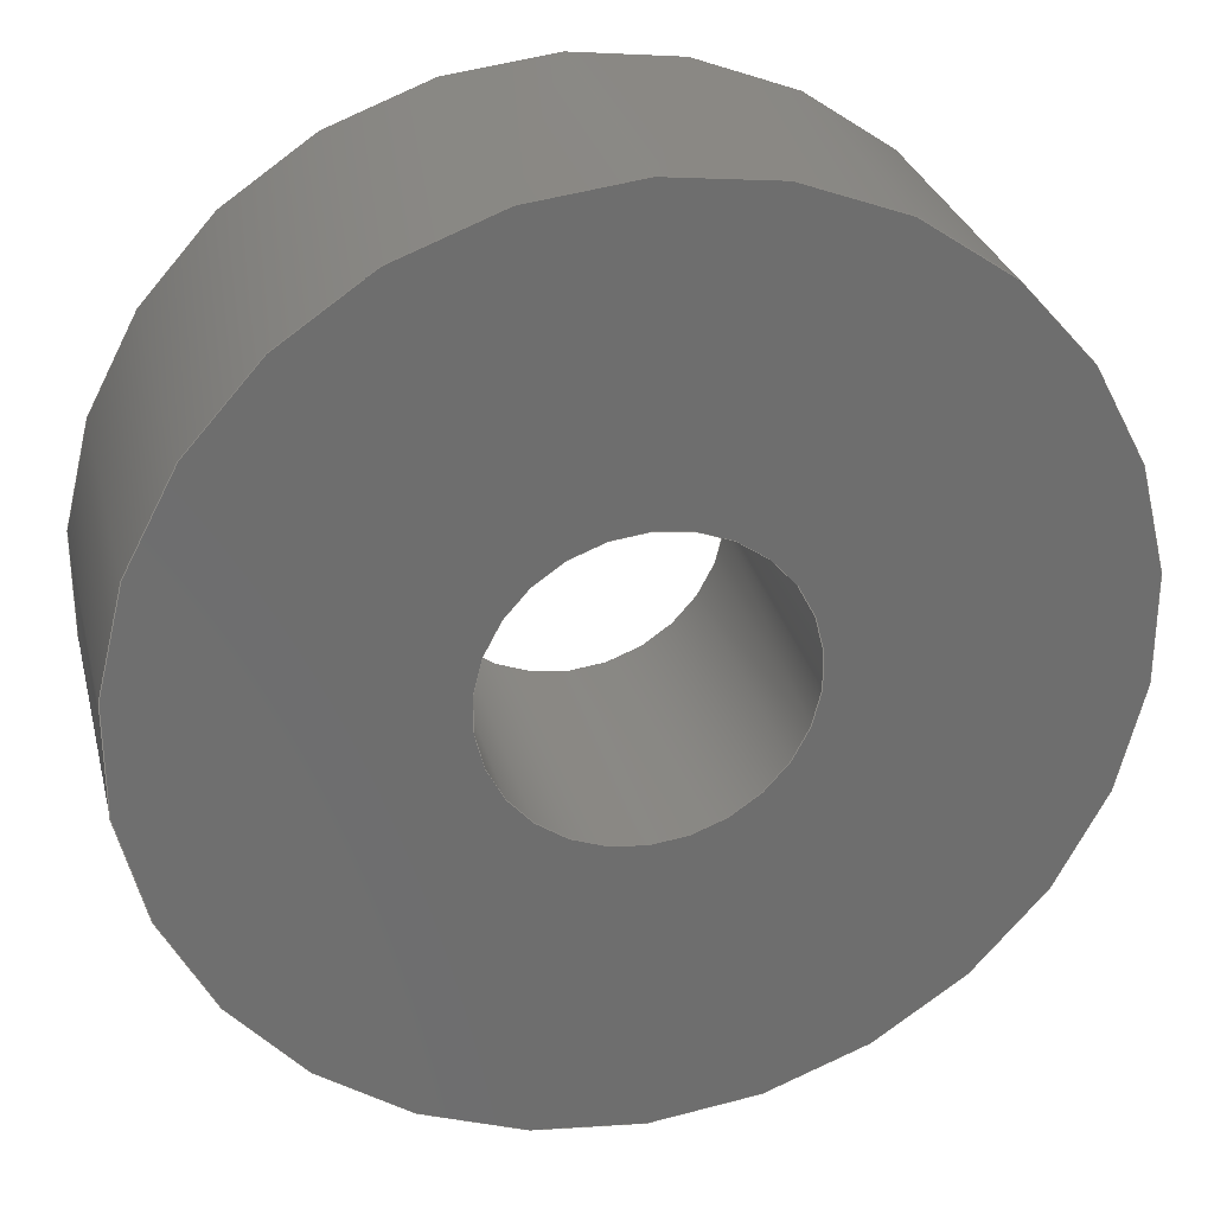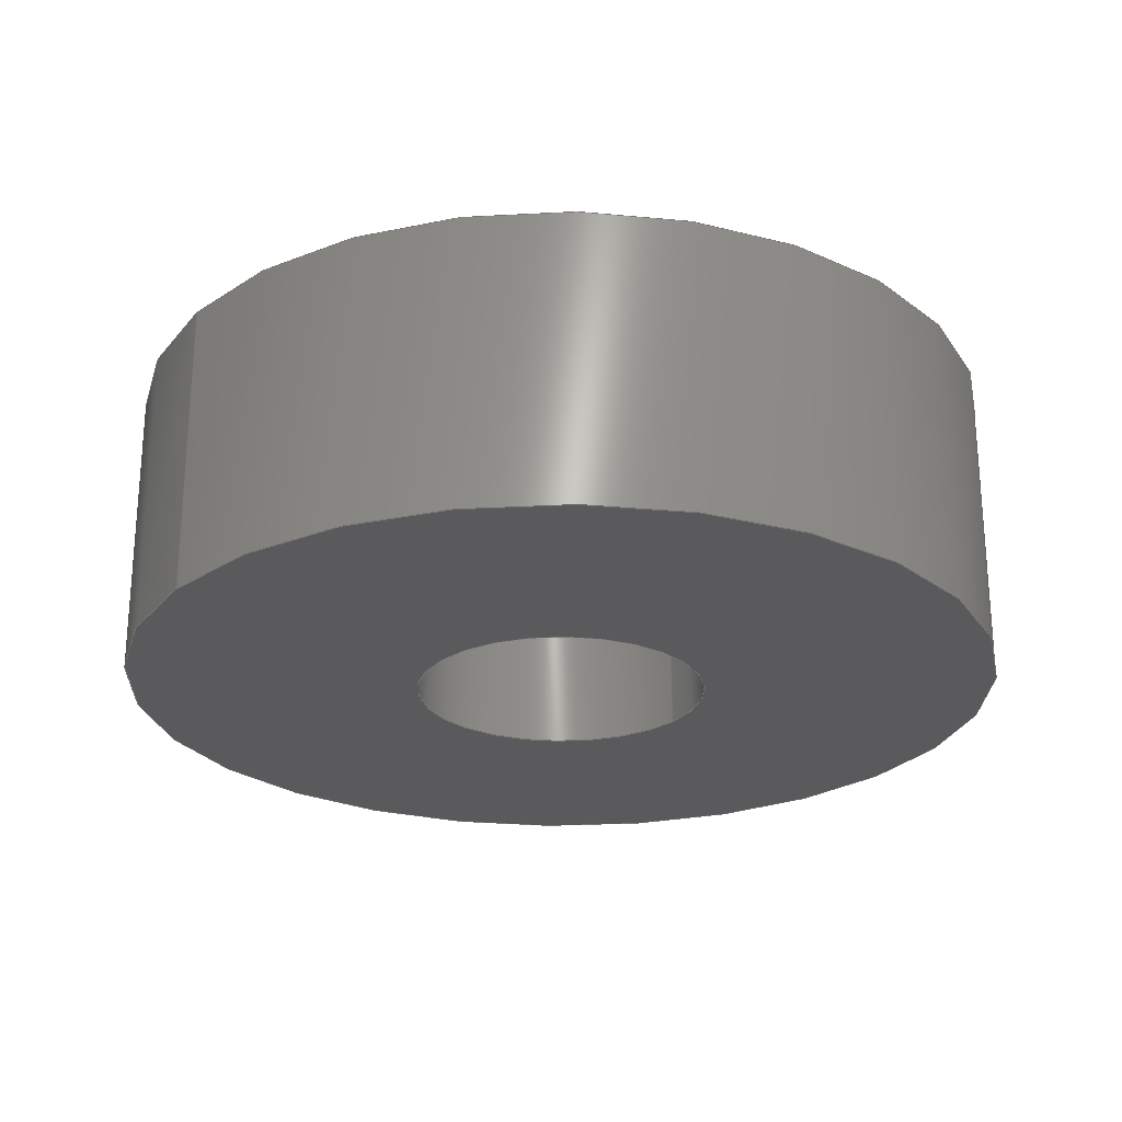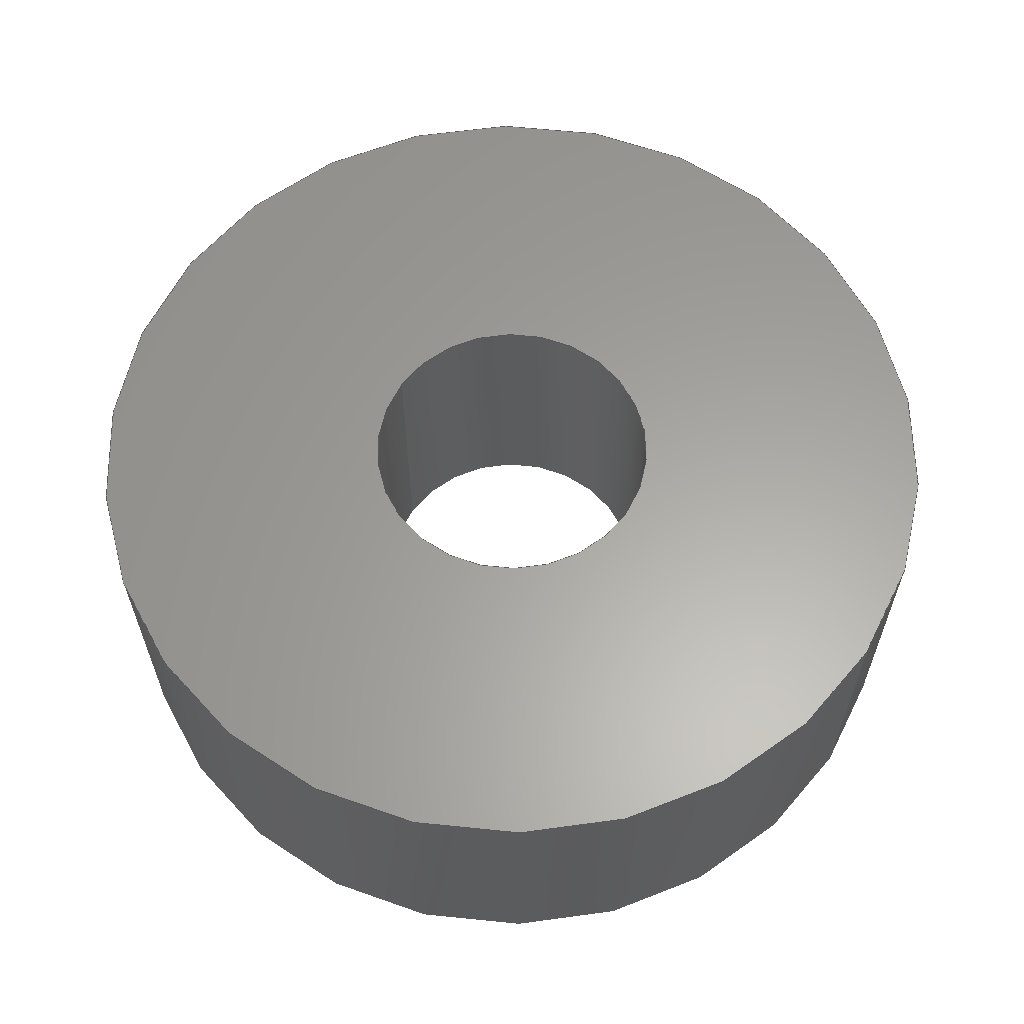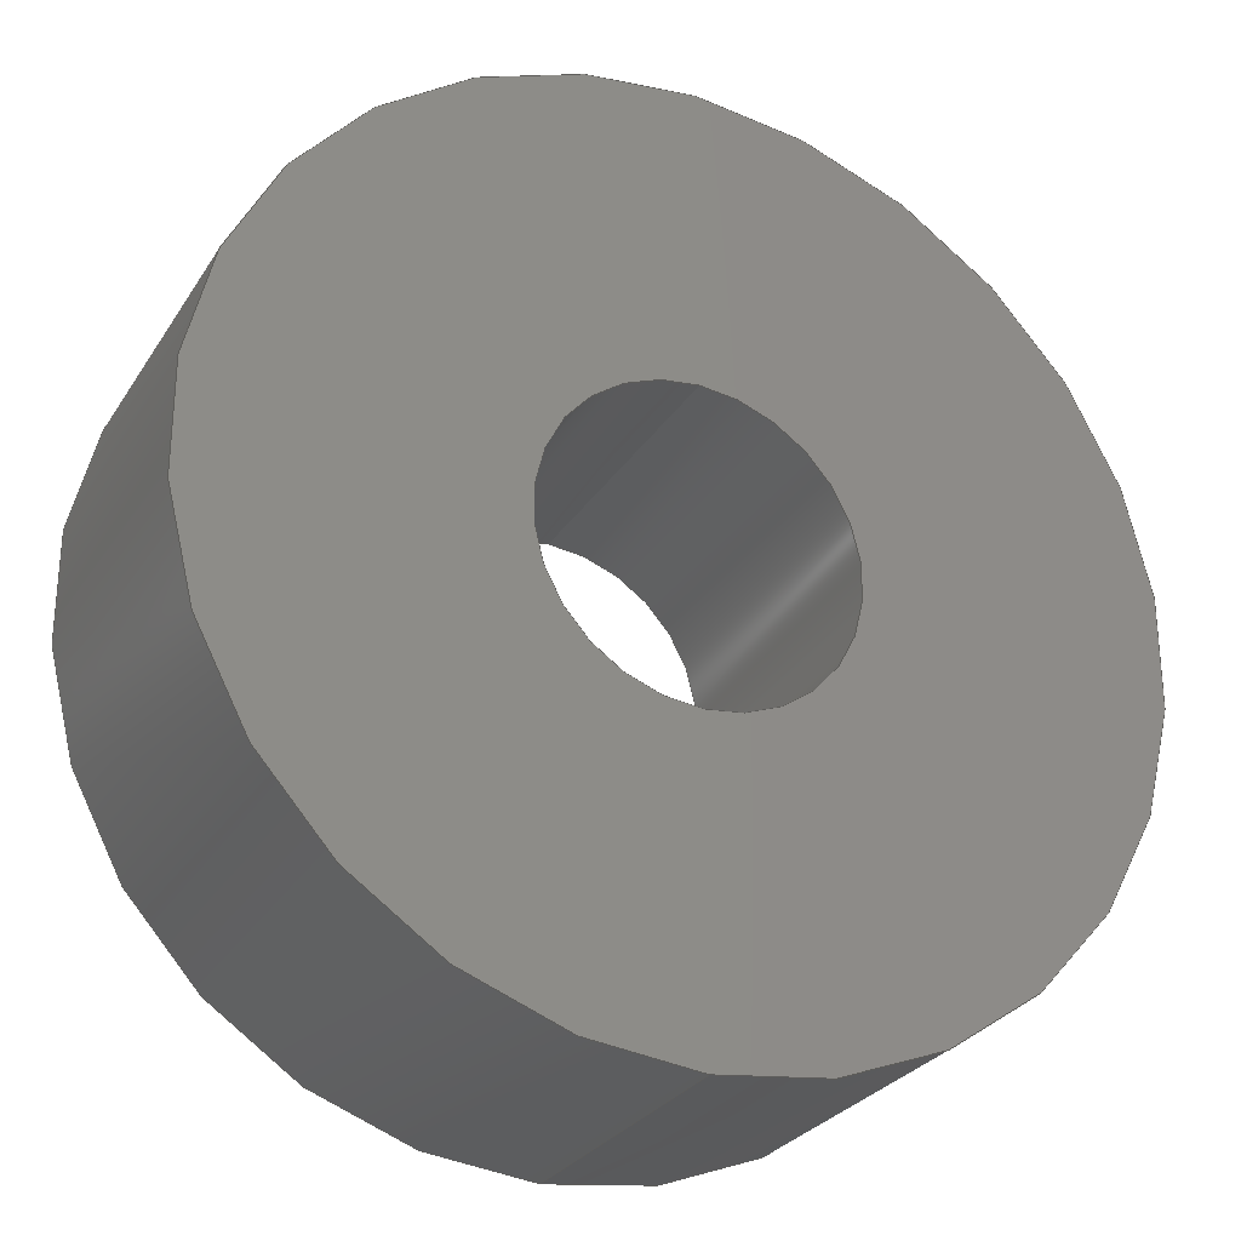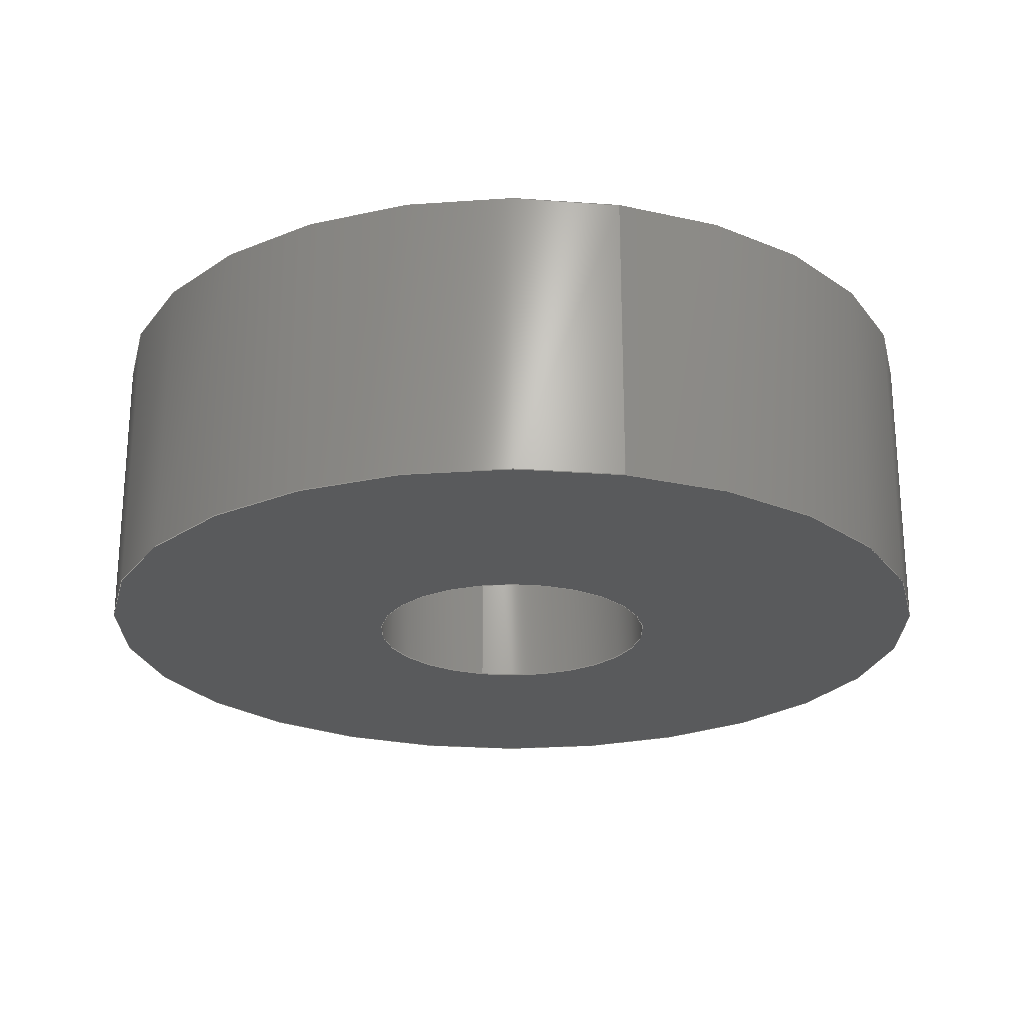
<metadata>
{"format":"step","ext":"step","renderer":"f3d","projection":"perspective","resolution":1024,"background":"white","views":[{"elev":29.1,"azim":166.2,"up":"+Z"},{"elev":-24.4,"azim":53.5,"up":"+Y"},{"elev":61.7,"azim":-56.4,"up":"+Y"},{"elev":-27.8,"azim":-26.0,"up":"+Z"},{"elev":-23.4,"azim":-14.0,"up":"+Y"}]}
</metadata>
<code>
ISO-10303-21;
DATA;
#1 = CYLINDRICAL_SURFACE ( 'NONE', #14, 4.5 ) ;
#2 = VECTOR ( 'NONE', #52, 1000 ) ;
#3 = CARTESIAN_POINT ( 'NONE',  ( 0, 0, 0 ) ) ;
#4 = CARTESIAN_POINT ( 'NONE',  ( 0, 3, -4.5 ) ) ;
#5 = CIRCLE ( 'NONE', #117, 1.5 ) ;
#6 = CARTESIAN_POINT ( 'NONE',  ( 0, 0, -1.5 ) ) ;
#7 = PRODUCT_CONTEXT ( 'NONE', #60, 'mechanical' ) ;
#8 = UNCERTAINTY_MEASURE_WITH_UNIT (LENGTH_MEASURE( 1e-05 ), #146, 'distance_accuracy_value', 'NONE');
#9 =( NAMED_UNIT ( * ) PLANE_ANGLE_UNIT ( ) SI_UNIT ( $, .RADIAN. ) );
#10 = ADVANCED_FACE ( 'NONE', ( #18, #175 ), #104, .F. ) ;
#11 = EDGE_LOOP ( 'NONE', ( #180, #182 ) ) ;
#12 = PRODUCT_RELATED_PRODUCT_CATEGORY ( 'part', '', ( #96 ) ) ;
#13 = ORIENTED_EDGE ( 'NONE', *, *, #120, .T. ) ;
#14 = AXIS2_PLACEMENT_3D ( 'NONE', #140, #67, #188 ) ;
#15 = ORIENTED_EDGE ( 'NONE', *, *, #39, .F. ) ;
#16 = ORIENTED_EDGE ( 'NONE', *, *, #196, .F. ) ;
#17 = DIRECTION ( 'NONE',  ( 0, 1, 0 ) ) ;
#18 = FACE_OUTER_BOUND ( 'NONE', #43, .T. ) ;
#19 = CARTESIAN_POINT ( 'NONE',  ( 0, 0, 0 ) ) ;
#20 = LINE ( 'NONE', #4, #78 ) ;
#21 = CIRCLE ( 'NONE', #45, 4.5 ) ;
#22 = DIRECTION ( 'NONE',  ( 0, -0, 1 ) ) ;
#23 = CYLINDRICAL_SURFACE ( 'NONE', #70, 4.5 ) ;
#24 = AXIS2_PLACEMENT_3D ( 'NONE', #143, #69, #57 ) ;
#25 = CARTESIAN_POINT ( 'NONE',  ( 0, 3, 0 ) ) ;
#26 = AXIS2_PLACEMENT_3D ( 'NONE', #3, #94, #22 ) ;
#27 = EDGE_LOOP ( 'NONE', ( #101, #114, #136, #61 ) ) ;
#28 = ORIENTED_EDGE ( 'NONE', *, *, #189, .F. ) ;
#29 = ORIENTED_EDGE ( 'NONE', *, *, #56, .F. ) ;
#30 = ORIENTED_EDGE ( 'NONE', *, *, #80, .F. ) ;
#31 = AXIS2_PLACEMENT_3D ( 'NONE', #190, #161, #100 ) ;
#32 = DIRECTION ( 'NONE',  ( 0, 0, 1 ) ) ;
#33 = CARTESIAN_POINT ( 'NONE',  ( 0, 0, 0 ) ) ;
#34 =( NAMED_UNIT ( * ) PLANE_ANGLE_UNIT ( ) SI_UNIT ( $, .RADIAN. ) );
#35 = EDGE_CURVE ( 'NONE', #87, #150, #119, .T. ) ;
#36 = PRODUCT_DEFINITION_FORMATION_WITH_SPECIFIED_SOURCE ( 'ANY', '', #96, .NOT_KNOWN. ) ;
#37 = COLOUR_RGB ( '',0.7922, 0.8196, 0.9333 ) ;
#38 = CYLINDRICAL_SURFACE ( 'NONE', #31, 1.5 ) ;
#39 = EDGE_CURVE ( 'NONE', #86, #72, #20, .T. ) ;
#40 = DIRECTION ( 'NONE',  ( 1, 0, 0 ) ) ;
#41 = DIRECTION ( 'NONE',  ( 0, 0, 1 ) ) ;
#42 = CIRCLE ( 'NONE', #102, 4.5 ) ;
#43 = EDGE_LOOP ( 'NONE', ( #118, #73 ) ) ;
#44 = ORIENTED_EDGE ( 'NONE', *, *, #35, .T. ) ;
#45 = AXIS2_PLACEMENT_3D ( 'NONE', #154, #95, #75 ) ;
#46 = DIRECTION ( 'NONE',  ( 0, 0, 1 ) ) ;
#47 = FACE_OUTER_BOUND ( 'NONE', #27, .T. ) ;
#48 = CARTESIAN_POINT ( 'NONE',  ( 0, 0, 0 ) ) ;
#49 = PRESENTATION_STYLE_ASSIGNMENT (( #123 ) ) ;
#50 =( LENGTH_UNIT ( ) NAMED_UNIT ( * ) SI_UNIT ( .MILLI., .METRE. ) );
#51 = MECHANICAL_DESIGN_GEOMETRIC_PRESENTATION_REPRESENTATION (  '', ( #193 ), #74 ) ;
#52 = DIRECTION ( 'NONE',  ( -0, -1, -0 ) ) ;
#53 = FACE_OUTER_BOUND ( 'NONE', #11, .T. ) ;
#54 = LINE ( 'NONE', #163, #2 ) ;
#55 = FACE_OUTER_BOUND ( 'NONE', #112, .T. ) ;
#56 = EDGE_CURVE ( 'NONE', #103, #195, #79, .T. ) ;
#57 = DIRECTION ( 'NONE',  ( 0, -0, 1 ) ) ;
#58 = ORIENTED_EDGE ( 'NONE', *, *, #189, .T. ) ;
#59 = AXIS2_PLACEMENT_3D ( 'NONE', #165, #81, #97 ) ;
#60 = APPLICATION_CONTEXT ( 'automotive_design' ) ;
#61 = ORIENTED_EDGE ( 'NONE', *, *, #113, .T. ) ;
#62 = AXIS2_PLACEMENT_3D ( 'NONE', #25, #128, #111 ) ;
#63 = EDGE_CURVE ( 'NONE', #87, #86, #21, .T. ) ;
#64 = CARTESIAN_POINT ( 'NONE',  ( 0, 3, -4.5 ) ) ;
#65 = DIRECTION ( 'NONE',  ( 0, 1, 0 ) ) ;
#66 = CARTESIAN_POINT ( 'NONE',  ( 0, 3, 0 ) ) ;
#67 = DIRECTION ( 'NONE',  ( -0, -1, -0 ) ) ;
#68 = EDGE_CURVE ( 'NONE', #86, #87, #91, .T. ) ;
#69 = DIRECTION ( 'NONE',  ( 0, 1, 0 ) ) ;
#70 = AXIS2_PLACEMENT_3D ( 'NONE', #127, #83, #142 ) ;
#71 = FACE_BOUND ( 'NONE', #183, .T. ) ;
#72 = VERTEX_POINT ( 'NONE', #155 ) ;
#73 = ORIENTED_EDGE ( 'NONE', *, *, #125, .F. ) ;
#74 =( GEOMETRIC_REPRESENTATION_CONTEXT ( 3 ) GLOBAL_UNCERTAINTY_ASSIGNED_CONTEXT ( ( #82 ) ) GLOBAL_UNIT_ASSIGNED_CONTEXT ( ( #50, #34, #105 ) ) REPRESENTATION_CONTEXT ( 'NONE', 'WORKASPACE' ) );
#75 = DIRECTION ( 'NONE',  ( 0, 0, 1 ) ) ;
#76 = FILL_AREA_STYLE_COLOUR ( '', #37 ) ;
#77 = DIRECTION ( 'NONE',  ( 0, 0, 1 ) ) ;
#78 = VECTOR ( 'NONE', #187, 1000 ) ;
#79 = LINE ( 'NONE', #170, #181 ) ;
#80 = EDGE_CURVE ( 'NONE', #195, #135, #5, .T. ) ;
#81 = DIRECTION ( 'NONE',  ( -0, -1, -0 ) ) ;
#82 = UNCERTAINTY_MEASURE_WITH_UNIT (LENGTH_MEASURE( 1e-05 ), #50, 'distance_accuracy_value', 'NONE');
#83 = DIRECTION ( 'NONE',  ( -0, -1, -0 ) ) ;
#84 = CIRCLE ( 'NONE', #171, 1.5 ) ;
#85 = ORIENTED_EDGE ( 'NONE', *, *, #196, .T. ) ;
#86 = VERTEX_POINT ( 'NONE', #64 ) ;
#87 = VERTEX_POINT ( 'NONE', #126 ) ;
#88 = ORIENTED_EDGE ( 'NONE', *, *, #120, .F. ) ;
#89 = ORIENTED_EDGE ( 'NONE', *, *, #166, .F. ) ;
#90 = CARTESIAN_POINT ( 'NONE',  ( 0, 3, 0 ) ) ;
#91 = CIRCLE ( 'NONE', #110, 4.5 ) ;
#92 = FILL_AREA_STYLE ('',( #76 ) ) ;
#93 = DIRECTION ( 'NONE',  ( 0, 0, 1 ) ) ;
#94 = DIRECTION ( 'NONE',  ( 0, 1, 0 ) ) ;
#95 = DIRECTION ( 'NONE',  ( 0, 1, 0 ) ) ;
#96 = PRODUCT ( 'ring[3m][d9]', 'ring[3m][d9]', '', ( #7 ) ) ;
#97 = DIRECTION ( 'NONE',  ( 0, 0, -1 ) ) ;
#98 = VECTOR ( 'NONE', #184, 1000 ) ;
#99 = DIRECTION ( 'NONE',  ( 0, 1, 0 ) ) ;
#100 = DIRECTION ( 'NONE',  ( 0, 0, -1 ) ) ;
#101 = ORIENTED_EDGE ( 'NONE', *, *, #35, .F. ) ;
#102 = AXIS2_PLACEMENT_3D ( 'NONE', #19, #17, #93 ) ;
#103 = VERTEX_POINT ( 'NONE', #158 ) ;
#104 = PLANE ( 'NONE',  #26 ) ;
#105 =( NAMED_UNIT ( * ) SI_UNIT ( $, .STERADIAN. ) SOLID_ANGLE_UNIT ( ) );
#106 = CLOSED_SHELL ( 'NONE', ( #153, #162, #159, #10, #115, #144 ) ) ;
#107 = DIRECTION ( 'NONE',  ( 0, 0, 1 ) ) ;
#108 = DIRECTION ( 'NONE',  ( 0, 0, 1 ) ) ;
#109 = CARTESIAN_POINT ( 'NONE',  ( 0, 0, 0 ) ) ;
#110 = AXIS2_PLACEMENT_3D ( 'NONE', #90, #65, #77 ) ;
#111 = DIRECTION ( 'NONE',  ( 0, 0, 1 ) ) ;
#112 = EDGE_LOOP ( 'NONE', ( #198, #44, #116, #15 ) ) ;
#113 = EDGE_CURVE ( 'NONE', #72, #150, #42, .T. ) ;
#114 = ORIENTED_EDGE ( 'NONE', *, *, #68, .F. ) ;
#115 = ADVANCED_FACE ( 'NONE', ( #47 ), #1, .T. ) ;
#116 = ORIENTED_EDGE ( 'NONE', *, *, #125, .T. ) ;
#117 = AXIS2_PLACEMENT_3D ( 'NONE', #33, #124, #46 ) ;
#118 = ORIENTED_EDGE ( 'NONE', *, *, #113, .F. ) ;
#119 = LINE ( 'NONE', #185, #98 ) ;
#120 = EDGE_CURVE ( 'NONE', #197, #103, #157, .T. ) ;
#121 = MANIFOLD_SOLID_BREP ( 'Boss-Extrude1', #106 ) ;
#122 =( GEOMETRIC_REPRESENTATION_CONTEXT ( 3 ) GLOBAL_UNCERTAINTY_ASSIGNED_CONTEXT ( ( #8 ) ) GLOBAL_UNIT_ASSIGNED_CONTEXT ( ( #146, #9, #177 ) ) REPRESENTATION_CONTEXT ( 'NONE', 'WORKASPACE' ) );
#123 = SURFACE_STYLE_USAGE ( .BOTH. , #139 ) ;
#124 = DIRECTION ( 'NONE',  ( 0, 1, 0 ) ) ;
#125 = EDGE_CURVE ( 'NONE', #150, #72, #134, .T. ) ;
#126 = CARTESIAN_POINT ( 'NONE',  ( 5.511e-16, 3, 4.5 ) ) ;
#127 = CARTESIAN_POINT ( 'NONE',  ( 0, 3, 0 ) ) ;
#128 = DIRECTION ( 'NONE',  ( 0, 1, 0 ) ) ;
#129 = APPLICATION_PROTOCOL_DEFINITION ( 'draft international standard', 'automotive_design', 1998, #160 ) ;
#130 = APPLICATION_PROTOCOL_DEFINITION ( 'draft international standard', 'automotive_design', 1998, #60 ) ;
#131 = PRODUCT_DEFINITION_CONTEXT ( 'detailed design', #160, 'design' ) ;
#132 = AXIS2_PLACEMENT_3D ( 'NONE', #66, #172, #32 ) ;
#133 = ORIENTED_EDGE ( 'NONE', *, *, #80, .T. ) ;
#134 = CIRCLE ( 'NONE', #174, 4.5 ) ;
#135 = VERTEX_POINT ( 'NONE', #173 ) ;
#136 = ORIENTED_EDGE ( 'NONE', *, *, #39, .T. ) ;
#137 = PRESENTATION_LAYER_ASSIGNMENT (  '', '', ( #193 ) ) ;
#138 = DIRECTION ( 'NONE',  ( 0, 1, 0 ) ) ;
#139 = SURFACE_SIDE_STYLE ('',( #199 ) ) ;
#140 = CARTESIAN_POINT ( 'NONE',  ( 0, 3, 0 ) ) ;
#141 = EDGE_LOOP ( 'NONE', ( #152, #58, #30, #29 ) ) ;
#142 = DIRECTION ( 'NONE',  ( 0, 0, -1 ) ) ;
#143 = CARTESIAN_POINT ( 'NONE',  ( 0, 3, 0 ) ) ;
#144 = ADVANCED_FACE ( 'NONE', ( #156 ), #38, .F. ) ;
#145 = CARTESIAN_POINT ( 'NONE',  ( 0, 0, 0 ) ) ;
#146 =( LENGTH_UNIT ( ) NAMED_UNIT ( * ) SI_UNIT ( .MILLI., .METRE. ) );
#147 = CIRCLE ( 'NONE', #62, 1.5 ) ;
#148 = AXIS2_PLACEMENT_3D ( 'NONE', #145, #41, #40 ) ;
#149 = EDGE_LOOP ( 'NONE', ( #133, #85 ) ) ;
#150 = VERTEX_POINT ( 'NONE', #194 ) ;
#151 = PRODUCT_DEFINITION ( 'UNKNOWN', '', #36, #131 ) ;
#152 = ORIENTED_EDGE ( 'NONE', *, *, #166, .T. ) ;
#153 = ADVANCED_FACE ( 'NONE', ( #178 ), #176, .F. ) ;
#154 = CARTESIAN_POINT ( 'NONE',  ( 0, 3, 0 ) ) ;
#155 = CARTESIAN_POINT ( 'NONE',  ( 0, 0, -4.5 ) ) ;
#156 = FACE_OUTER_BOUND ( 'NONE', #169, .T. ) ;
#157 = CIRCLE ( 'NONE', #132, 1.5 ) ;
#158 = CARTESIAN_POINT ( 'NONE',  ( 0, 3, -1.5 ) ) ;
#159 = ADVANCED_FACE ( 'NONE', ( #53, #71 ), #164, .T. ) ;
#160 = APPLICATION_CONTEXT ( 'automotive_design' ) ;
#161 = DIRECTION ( 'NONE',  ( -0, -1, -0 ) ) ;
#162 = ADVANCED_FACE ( 'NONE', ( #55 ), #23, .T. ) ;
#163 = CARTESIAN_POINT ( 'NONE',  ( 1.837e-16, 3, 1.5 ) ) ;
#164 = PLANE ( 'NONE',  #24 ) ;
#165 = CARTESIAN_POINT ( 'NONE',  ( 0, 3, 0 ) ) ;
#166 = EDGE_CURVE ( 'NONE', #103, #197, #147, .T. ) ;
#167 = ADVANCED_BREP_SHAPE_REPRESENTATION ( 'ring[3m][d9]', ( #121, #148 ), #122 ) ;
#168 = ORIENTED_EDGE ( 'NONE', *, *, #56, .T. ) ;
#169 = EDGE_LOOP ( 'NONE', ( #28, #13, #168, #16 ) ) ;
#170 = CARTESIAN_POINT ( 'NONE',  ( 0, 3, -1.5 ) ) ;
#171 = AXIS2_PLACEMENT_3D ( 'NONE', #109, #99, #108 ) ;
#172 = DIRECTION ( 'NONE',  ( 0, 1, 0 ) ) ;
#173 = CARTESIAN_POINT ( 'NONE',  ( 1.837e-16, 0, 1.5 ) ) ;
#174 = AXIS2_PLACEMENT_3D ( 'NONE', #48, #138, #107 ) ;
#175 = FACE_BOUND ( 'NONE', #149, .T. ) ;
#176 = CYLINDRICAL_SURFACE ( 'NONE', #59, 1.5 ) ;
#177 =( NAMED_UNIT ( * ) SI_UNIT ( $, .STERADIAN. ) SOLID_ANGLE_UNIT ( ) );
#178 = FACE_OUTER_BOUND ( 'NONE', #141, .T. ) ;
#179 = CARTESIAN_POINT ( 'NONE',  ( 1.837e-16, 3, 1.5 ) ) ;
#180 = ORIENTED_EDGE ( 'NONE', *, *, #68, .T. ) ;
#181 = VECTOR ( 'NONE', #186, 1000 ) ;
#182 = ORIENTED_EDGE ( 'NONE', *, *, #63, .T. ) ;
#183 = EDGE_LOOP ( 'NONE', ( #89, #88 ) ) ;
#184 = DIRECTION ( 'NONE',  ( -0, -1, -0 ) ) ;
#185 = CARTESIAN_POINT ( 'NONE',  ( 5.511e-16, 3, 4.5 ) ) ;
#186 = DIRECTION ( 'NONE',  ( -0, -1, -0 ) ) ;
#187 = DIRECTION ( 'NONE',  ( -0, -1, -0 ) ) ;
#188 = DIRECTION ( 'NONE',  ( 0, 0, -1 ) ) ;
#189 = EDGE_CURVE ( 'NONE', #197, #135, #54, .T. ) ;
#190 = CARTESIAN_POINT ( 'NONE',  ( 0, 3, 0 ) ) ;
#191 = PRODUCT_DEFINITION_SHAPE ( 'NONE', 'NONE',  #151 ) ;
#192 = SHAPE_DEFINITION_REPRESENTATION ( #191, #167 ) ;
#193 = STYLED_ITEM ( 'NONE', ( #49 ), #121 ) ;
#194 = CARTESIAN_POINT ( 'NONE',  ( 5.511e-16, 0, 4.5 ) ) ;
#195 = VERTEX_POINT ( 'NONE', #6 ) ;
#196 = EDGE_CURVE ( 'NONE', #135, #195, #84, .T. ) ;
#197 = VERTEX_POINT ( 'NONE', #179 ) ;
#198 = ORIENTED_EDGE ( 'NONE', *, *, #63, .F. ) ;
#199 = SURFACE_STYLE_FILL_AREA ( #92 ) ;
ENDSEC;
END-ISO-10303-21;

</code>
